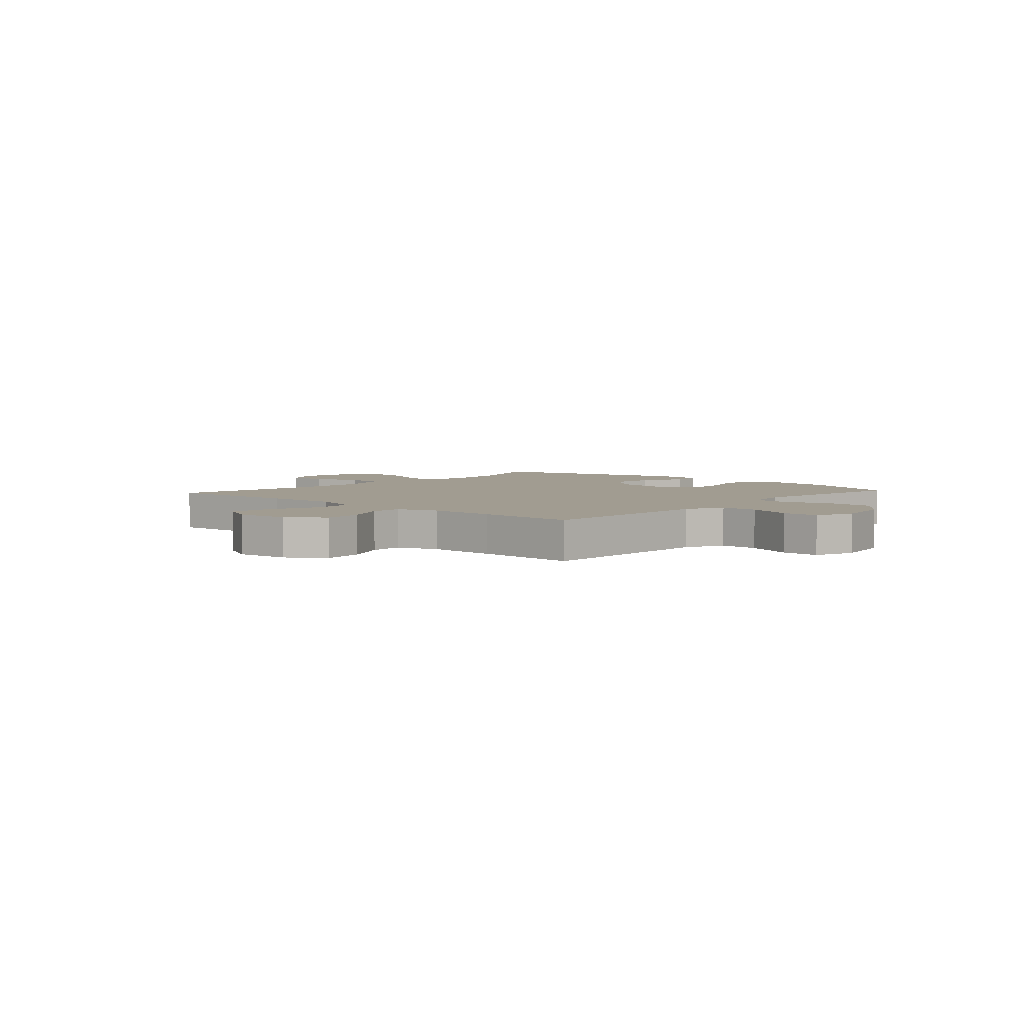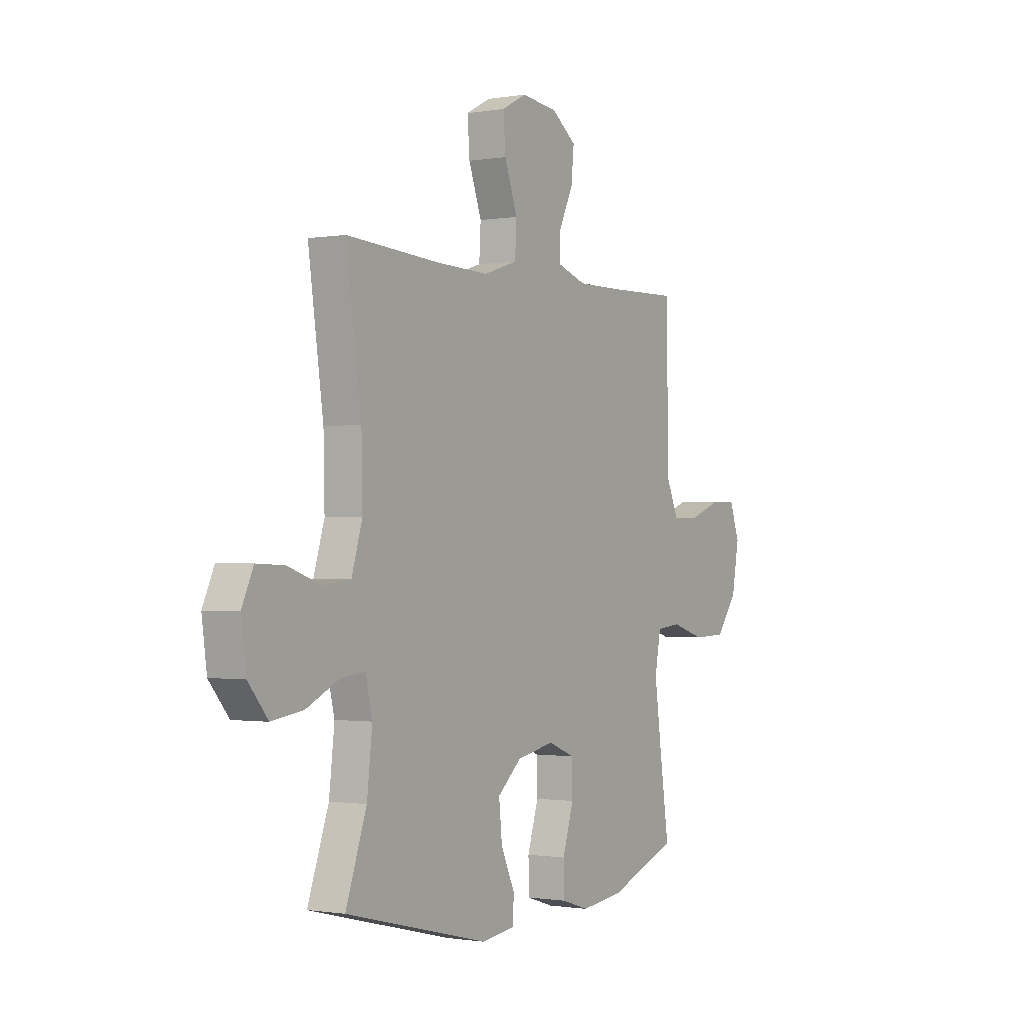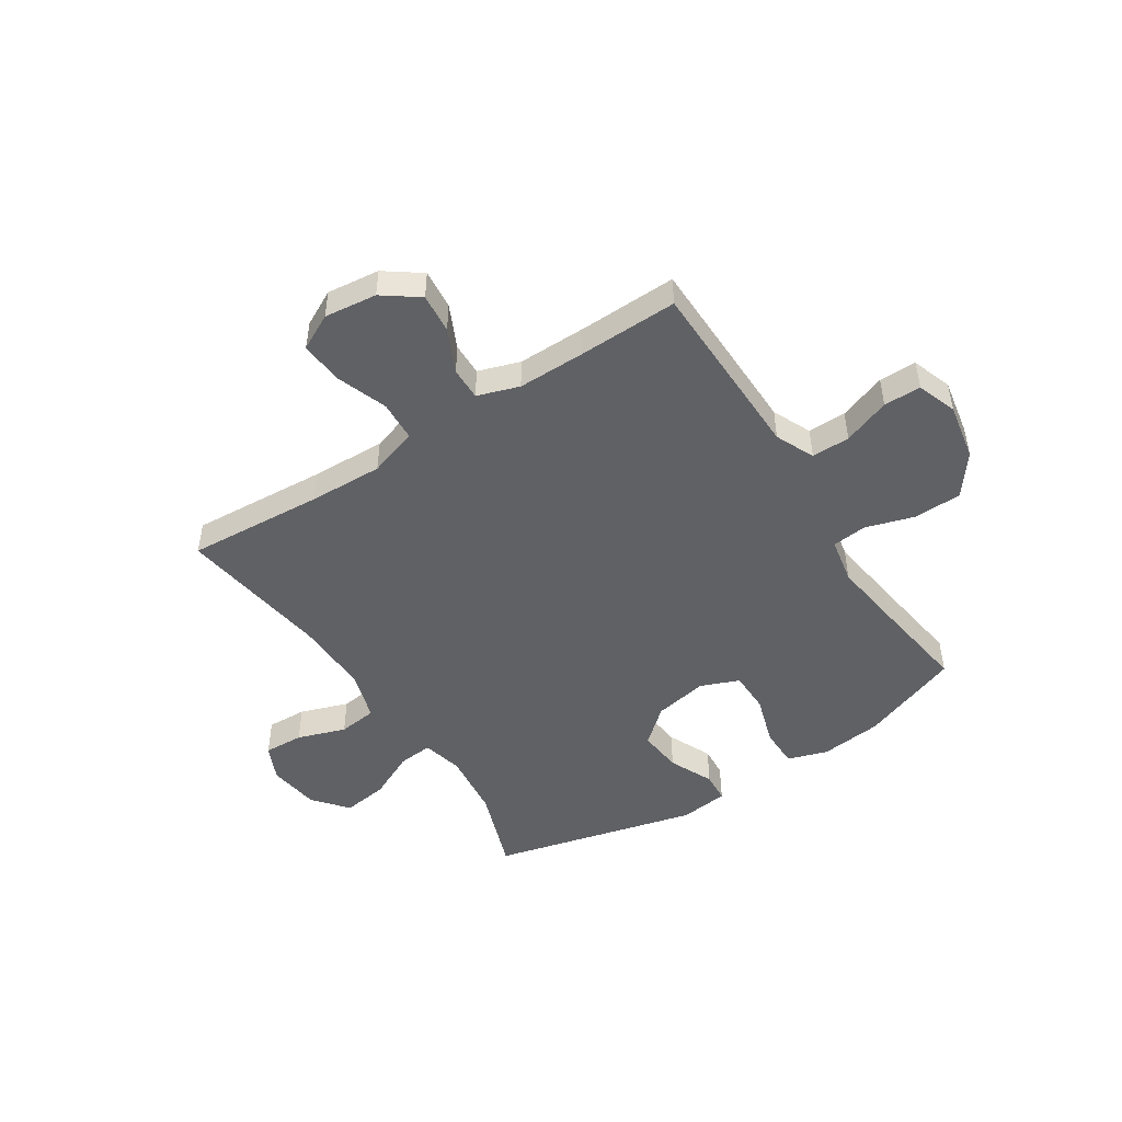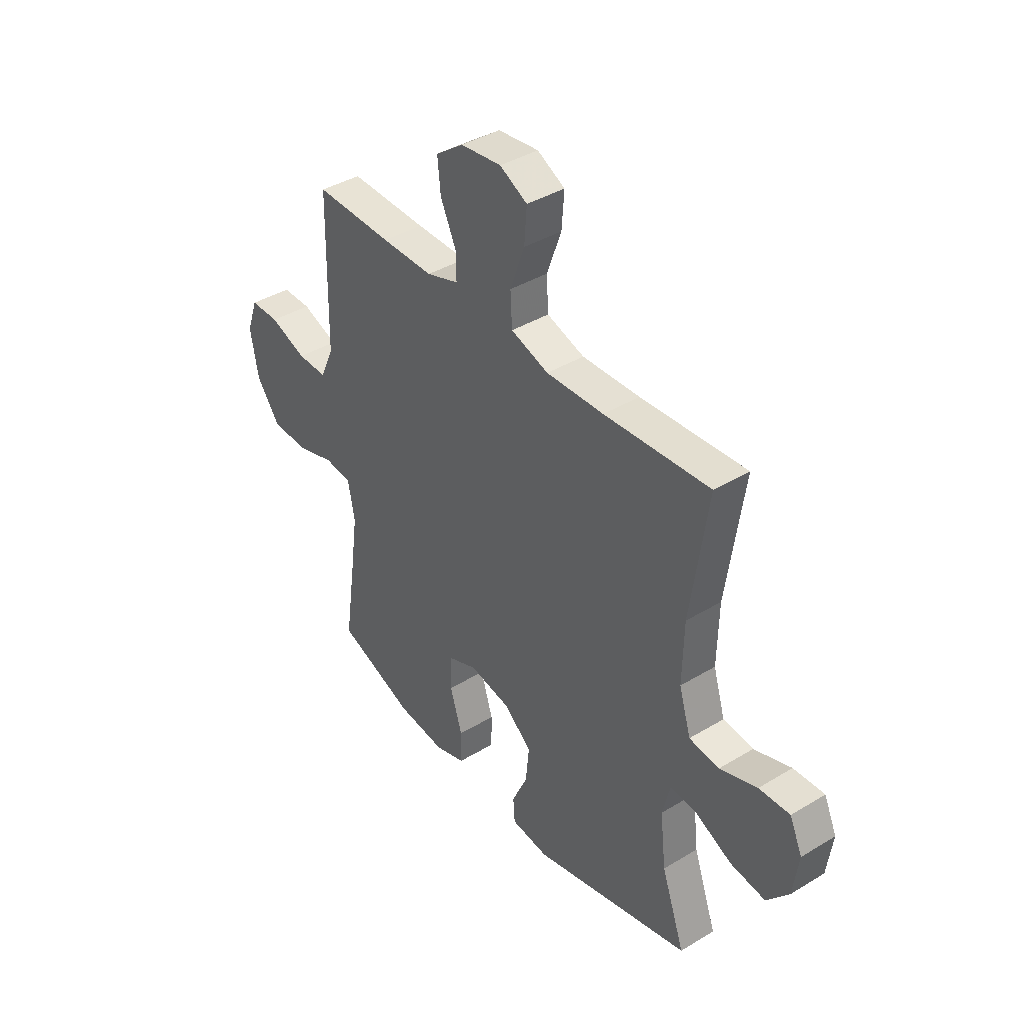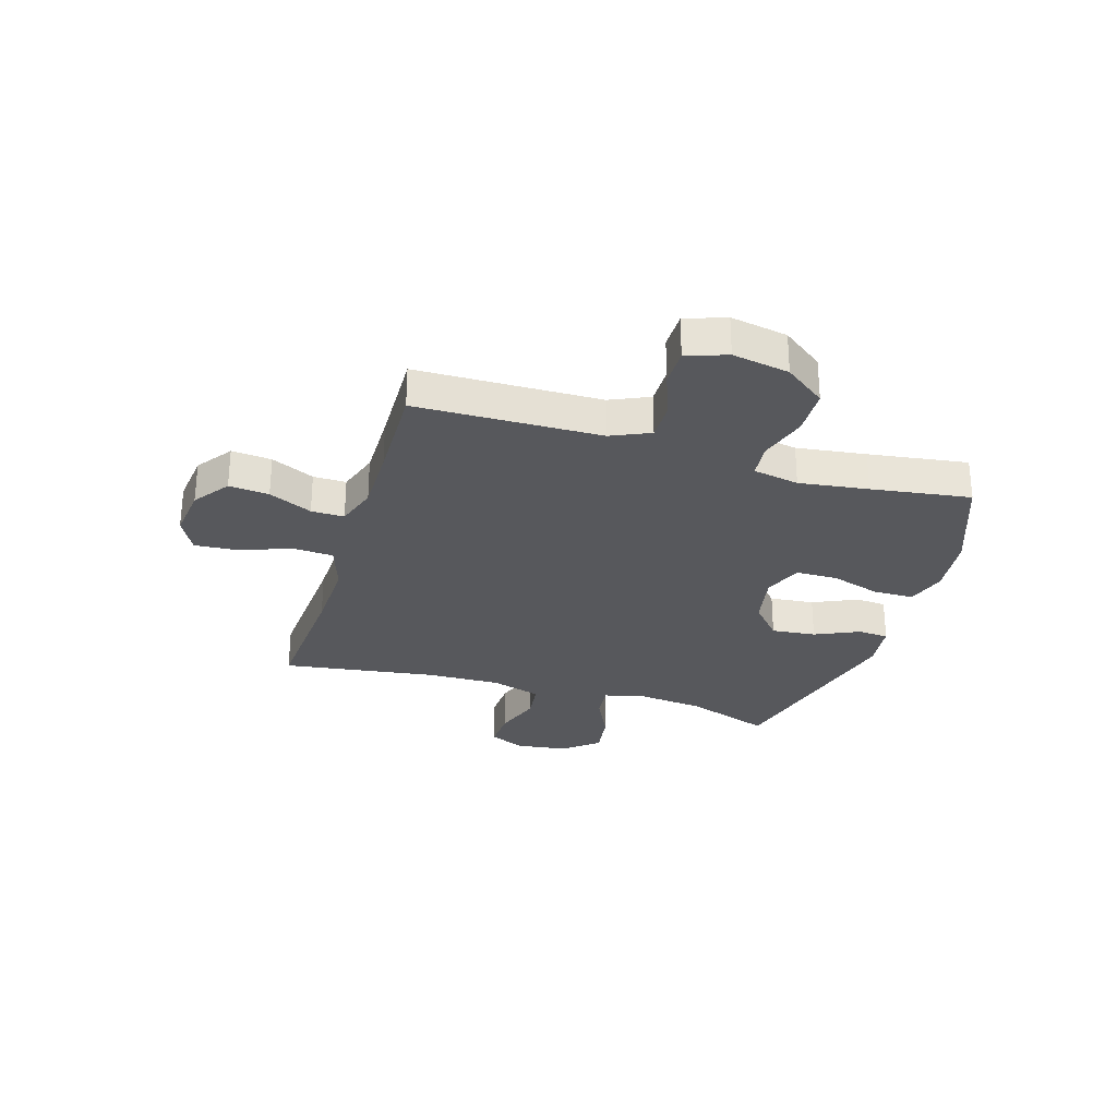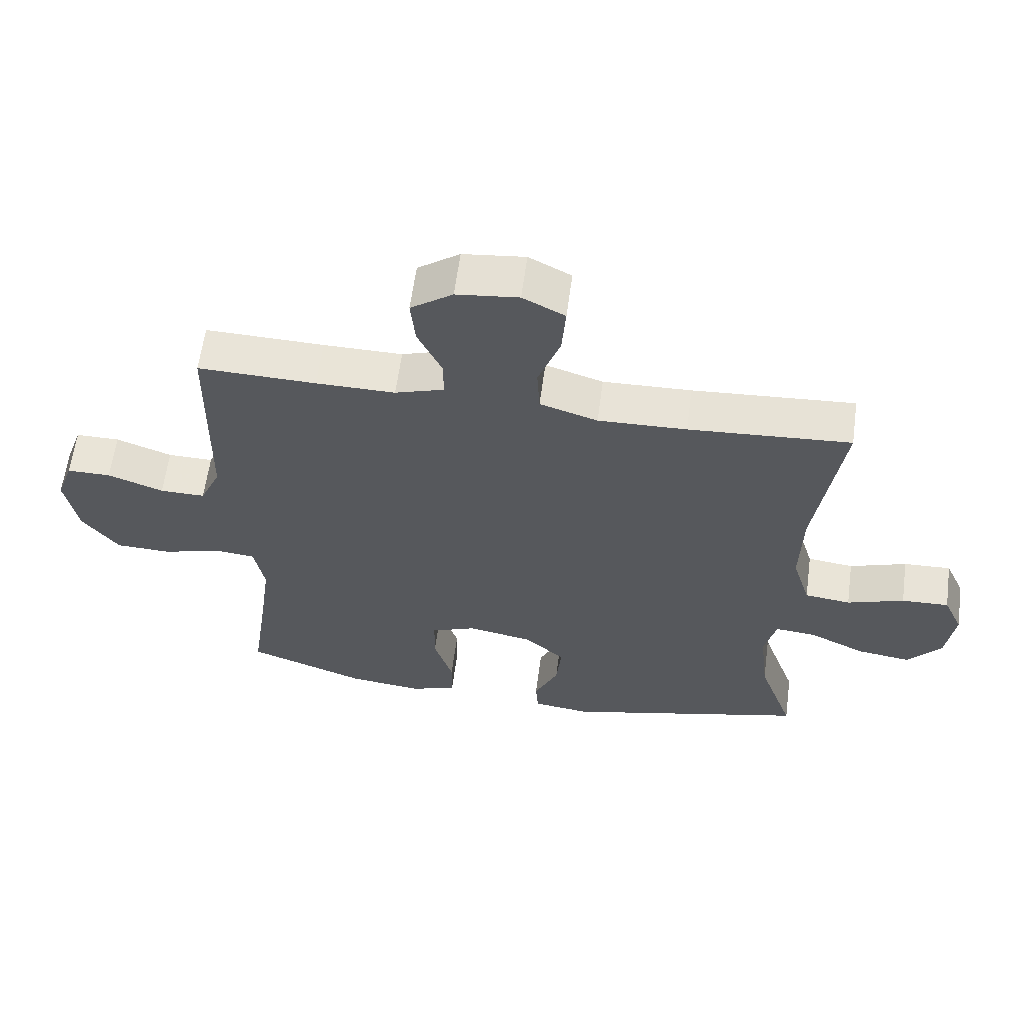
<metadata>
{"format":"obj","ext":"obj","renderer":"f3d","projection":"perspective","resolution":1024,"background":"white","views":[{"elev":4.5,"azim":41.9,"up":"+Y"},{"elev":-0.9,"azim":-58.1,"up":"+Z"},{"elev":-48.2,"azim":32.8,"up":"+Y"},{"elev":39.6,"azim":-127.0,"up":"+Z"},{"elev":-28.6,"azim":73.0,"up":"+Y"},{"elev":61.1,"azim":-172.4,"up":"+Z"}]}
</metadata>
<code>
v 0.5 0.07 0.5
v 0.504 0.07 0.278
v 0.506 0.07 0.164
v 0.538 0.07 0.093
v 0.608 0.07 0.094
v 0.694 0.07 0.126
v 0.762 0.07 0.126
v 0.788 0.07 0.053
v 0.769 0.07 -0.051
v 0.713 0.07 -0.126
v 0.626 0.07 -0.129
v 0.537 0.07 -0.102
v 0.473 0.07 -0.109
v 0.457 0.07 -0.193
v 0.474 0.07 -0.319
v 0.5 0.07 -0.5
v 0.317 0.07 -0.569
v 0.204 0.07 -0.582
v 0.131 0.07 -0.559
v 0.13 0.07 -0.486
v 0.159 0.07 -0.393
v 0.158 0.07 -0.317
v 0.088 0.07 -0.289
v -0.011 0.07 -0.308
v -0.075 0.07 -0.364
v -0.067 0.07 -0.445
v -0.03 0.07 -0.526
v -0.034 0.07 -0.582
v -0.123 0.07 -0.593
v -0.5 0.07 -0.5
v -0.445 0.07 -0.344
v -0.431 0.07 -0.222
v -0.449 0.07 -0.147
v -0.512 0.07 -0.153
v -0.599 0.07 -0.195
v -0.682 0.07 -0.207
v -0.734 0.07 -0.145
v -0.747 0.07 -0.05
v -0.717 0.07 0.016
v -0.644 0.07 0.013
v -0.556 0.07 -0.017
v -0.485 0.07 -0.008
v -0.457 0.07 0.084
v -0.46 0.07 0.221
v -0.5 0.07 0.5
v -0.251 0.07 0.484
v -0.115 0.07 0.48
v -0.026 0.07 0.509
v -0.022 0.07 0.583
v -0.056 0.07 0.677
v -0.062 0.07 0.755
v 0.003 0.07 0.789
v 0.099 0.07 0.778
v 0.164 0.07 0.731
v 0.157 0.07 0.658
v 0.12 0.07 0.579
v 0.119 0.07 0.519
v 0.195 0.07 0.494
v 0.317 0.07 0.495
v 0.5 0 0.5
v 0.504 0 0.278
v 0.506 0 0.164
v 0.538 0 0.093
v 0.608 0 0.094
v 0.694 0 0.126
v 0.762 0 0.126
v 0.788 0 0.053
v 0.769 0 -0.051
v 0.713 0 -0.126
v 0.626 0 -0.129
v 0.537 0 -0.102
v 0.473 0 -0.109
v 0.457 0 -0.193
v 0.474 0 -0.319
v 0.5 0 -0.5
v 0.317 0 -0.569
v 0.204 0 -0.582
v 0.131 0 -0.559
v 0.13 0 -0.486
v 0.159 0 -0.393
v 0.158 0 -0.317
v 0.088 0 -0.289
v -0.011 0 -0.308
v -0.075 0 -0.364
v -0.067 0 -0.445
v -0.03 0 -0.526
v -0.034 0 -0.582
v -0.123 0 -0.593
v -0.5 0 -0.5
v -0.445 0 -0.344
v -0.431 0 -0.222
v -0.449 0 -0.147
v -0.512 0 -0.153
v -0.599 0 -0.195
v -0.682 0 -0.207
v -0.734 0 -0.145
v -0.747 0 -0.05
v -0.717 0 0.016
v -0.644 0 0.013
v -0.556 0 -0.017
v -0.485 0 -0.008
v -0.457 0 0.084
v -0.46 0 0.221
v -0.5 0 0.5
v -0.251 0 0.484
v -0.115 0 0.48
v -0.026 0 0.509
v -0.022 0 0.583
v -0.056 0 0.677
v -0.062 0 0.755
v 0.003 0 0.789
v 0.099 0 0.778
v 0.164 0 0.731
v 0.157 0 0.658
v 0.12 0 0.579
v 0.119 0 0.519
v 0.195 0 0.494
v 0.317 0 0.495
f 54 55 56
f 53 54 56
f 52 53 56
f 51 52 56
f 50 51 56
f 49 50 56
f 48 49 56 57
f 47 48 57 58
f 44 45 46
f 43 44 46 47
f 47 58 59
f 43 47 59
f 42 43 59
f 39 40 41
f 38 39 41
f 37 38 41
f 36 37 41
f 35 36 41
f 34 35 41
f 33 34 41 42
f 29 30 31
f 28 29 31
f 27 28 31
f 26 27 31
f 25 26 31 32
f 24 25 32 33
f 19 20 21
f 18 19 21
f 17 18 21
f 16 17 21
f 15 16 21
f 14 15 21 22
f 13 14 22 23
f 10 11 12
f 9 10 12
f 8 9 12
f 7 8 12
f 6 7 12
f 5 6 12
f 4 5 12 13
f 33 42 59
f 24 33 59
f 23 24 59
f 13 23 59
f 4 13 59
f 3 4 59
f 1 2 3 59
f 115 114 113
f 115 113 112
f 115 112 111
f 115 111 110
f 115 110 109
f 115 109 108
f 116 115 108 107
f 117 116 107 106
f 105 104 103
f 106 105 103 102
f 118 117 106
f 118 106 102
f 118 102 101
f 100 99 98
f 100 98 97
f 100 97 96
f 100 96 95
f 100 95 94
f 100 94 93
f 101 100 93 92
f 90 89 88
f 90 88 87
f 90 87 86
f 90 86 85
f 91 90 85 84
f 92 91 84 83
f 80 79 78
f 80 78 77
f 80 77 76
f 80 76 75
f 80 75 74
f 81 80 74 73
f 82 81 73 72
f 71 70 69
f 71 69 68
f 71 68 67
f 71 67 66
f 71 66 65
f 71 65 64
f 72 71 64 63
f 118 101 92
f 118 92 83
f 118 83 82
f 118 82 72
f 118 72 63
f 118 63 62
f 118 62 61 60
f 1 60 61 2
f 2 61 62 3
f 3 62 63 4
f 4 63 64 5
f 5 64 65 6
f 6 65 66 7
f 7 66 67 8
f 8 67 68 9
f 9 68 69 10
f 10 69 70 11
f 11 70 71 12
f 12 71 72 13
f 13 72 73 14
f 14 73 74 15
f 15 74 75 16
f 16 75 76 17
f 17 76 77 18
f 18 77 78 19
f 19 78 79 20
f 20 79 80 21
f 21 80 81 22
f 22 81 82 23
f 23 82 83 24
f 24 83 84 25
f 25 84 85 26
f 26 85 86 27
f 27 86 87 28
f 28 87 88 29
f 29 88 89 30
f 30 89 90 31
f 31 90 91 32
f 32 91 92 33
f 33 92 93 34
f 34 93 94 35
f 35 94 95 36
f 36 95 96 37
f 37 96 97 38
f 38 97 98 39
f 39 98 99 40
f 40 99 100 41
f 41 100 101 42
f 42 101 102 43
f 43 102 103 44
f 44 103 104 45
f 45 104 105 46
f 46 105 106 47
f 47 106 107 48
f 48 107 108 49
f 49 108 109 50
f 50 109 110 51
f 51 110 111 52
f 52 111 112 53
f 53 112 113 54
f 54 113 114 55
f 55 114 115 56
f 56 115 116 57
f 57 116 117 58
f 58 117 118 59
f 59 118 60 1

</code>
